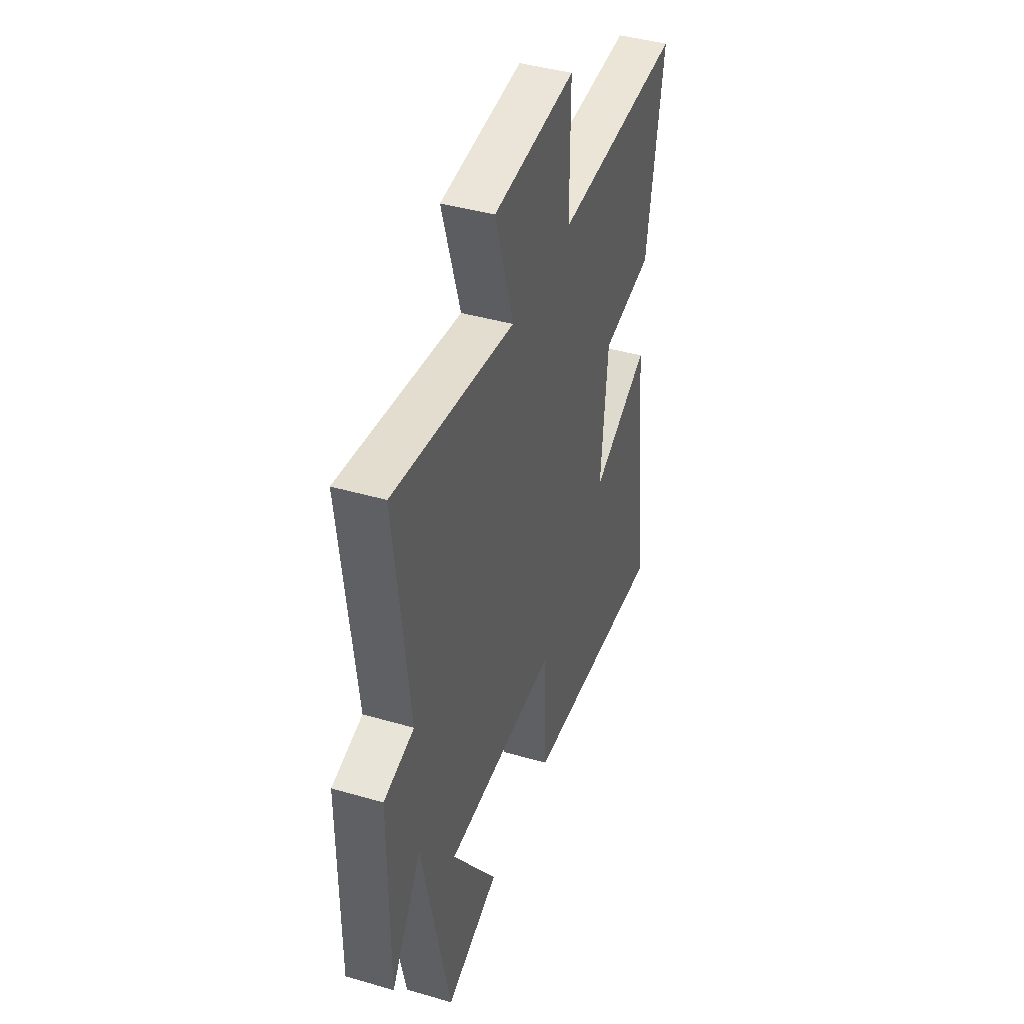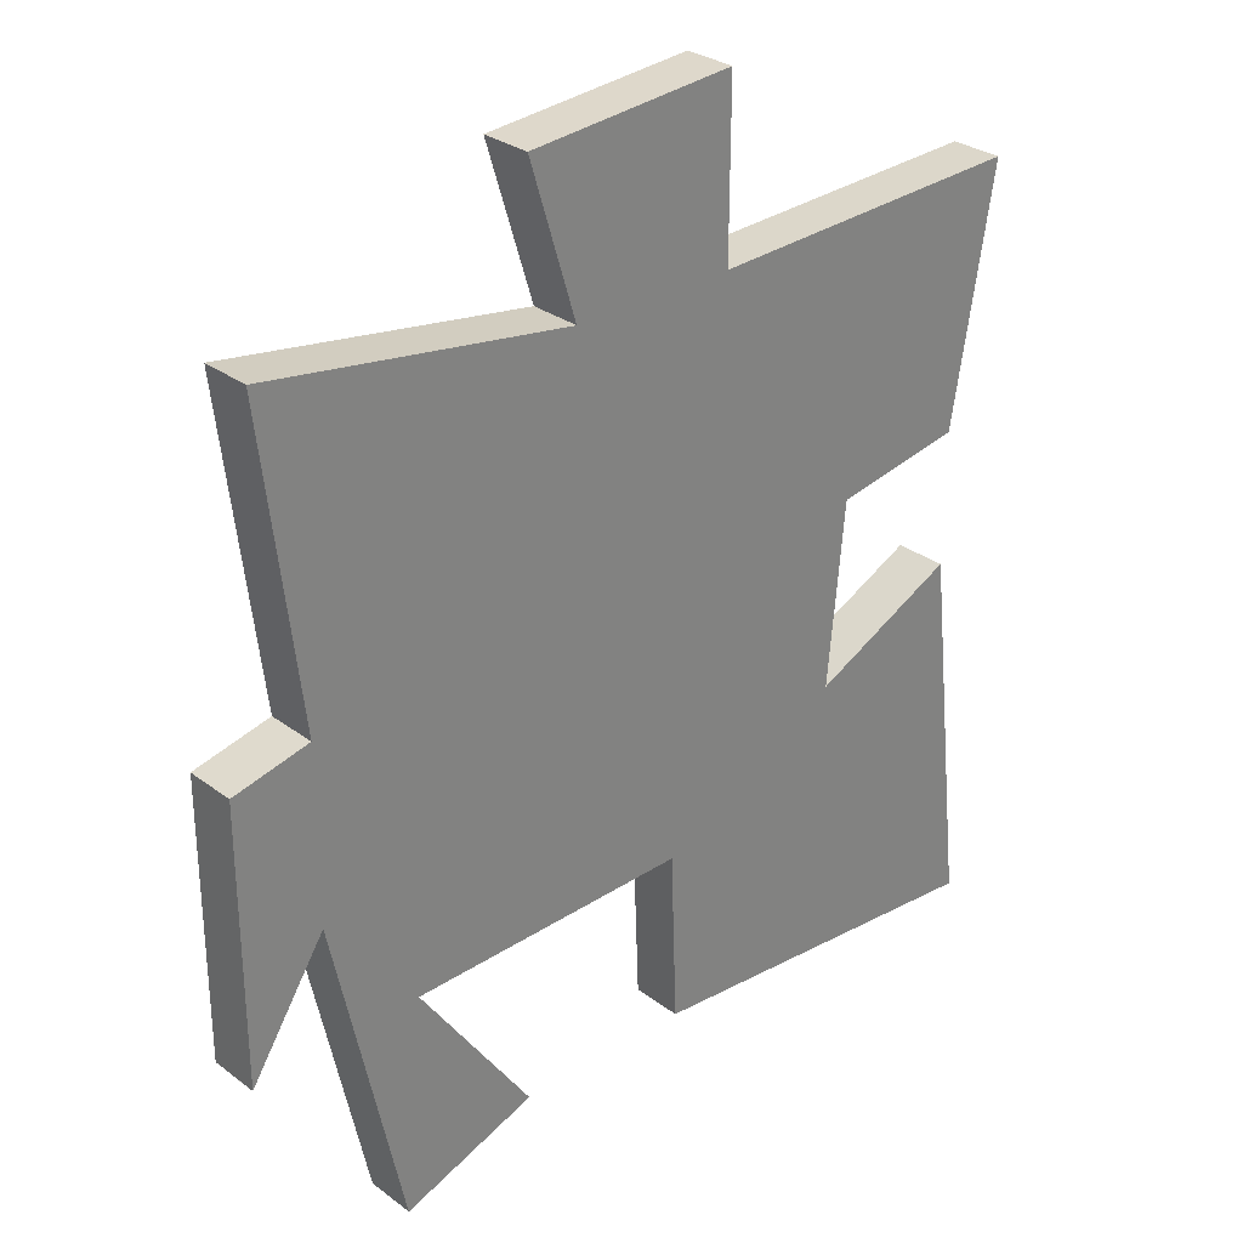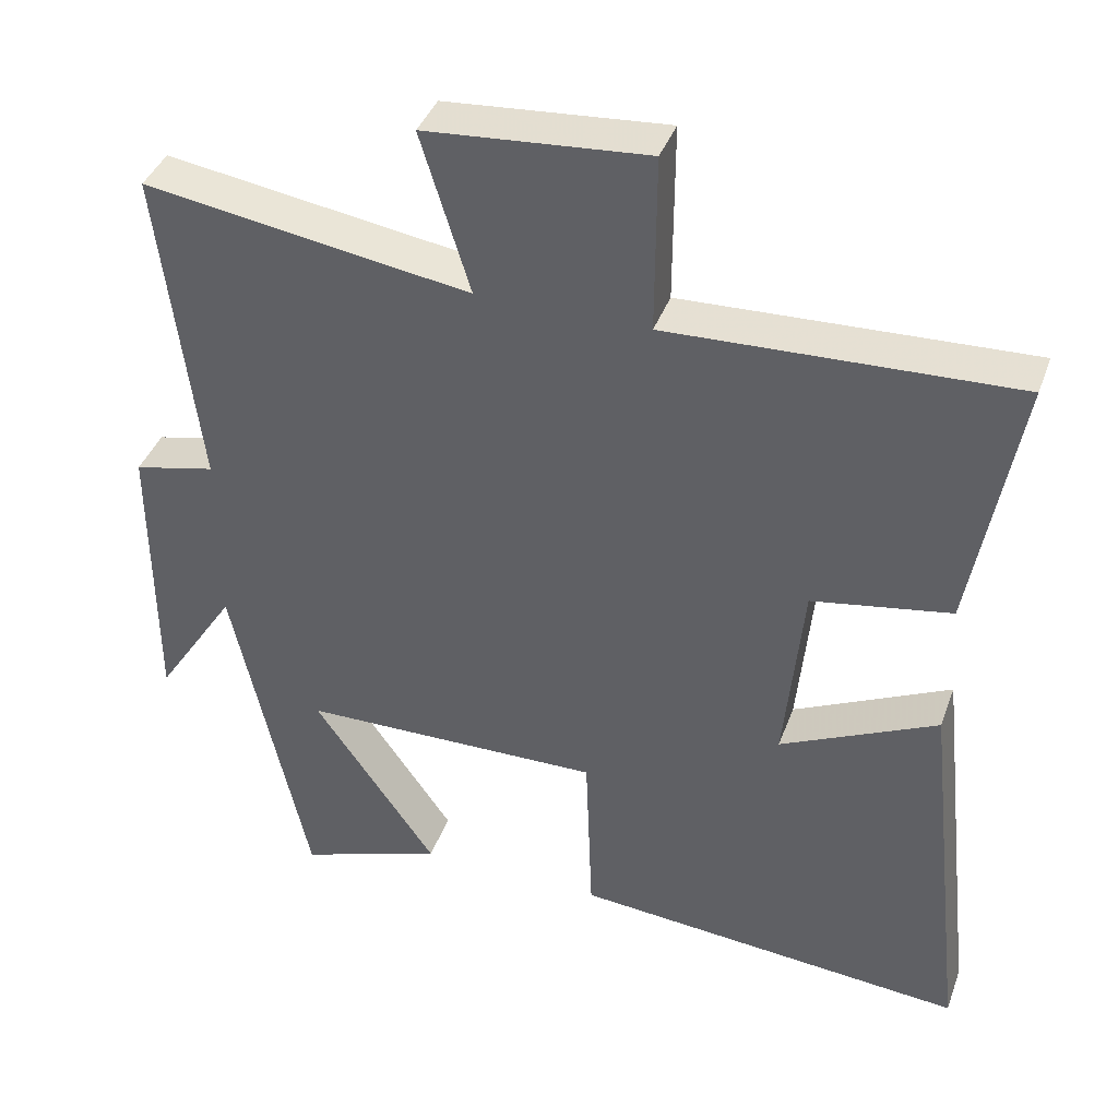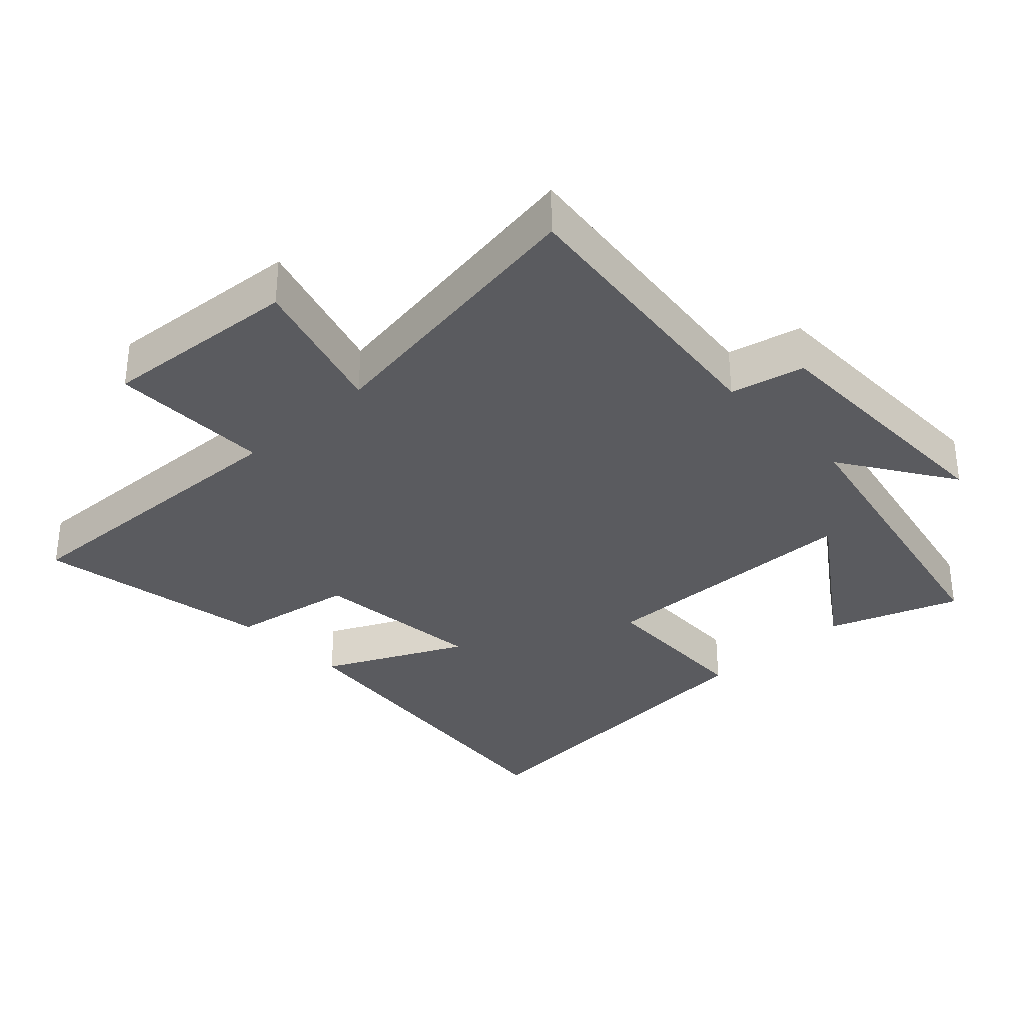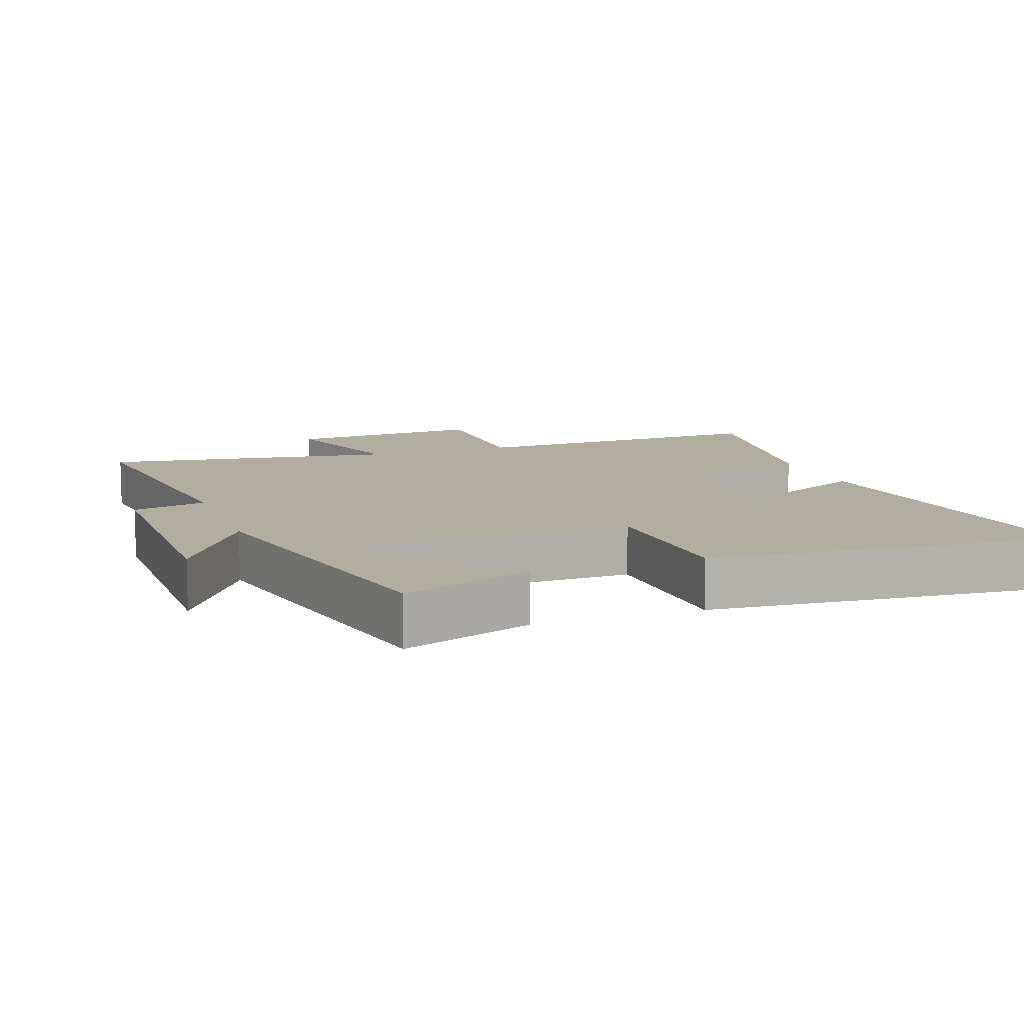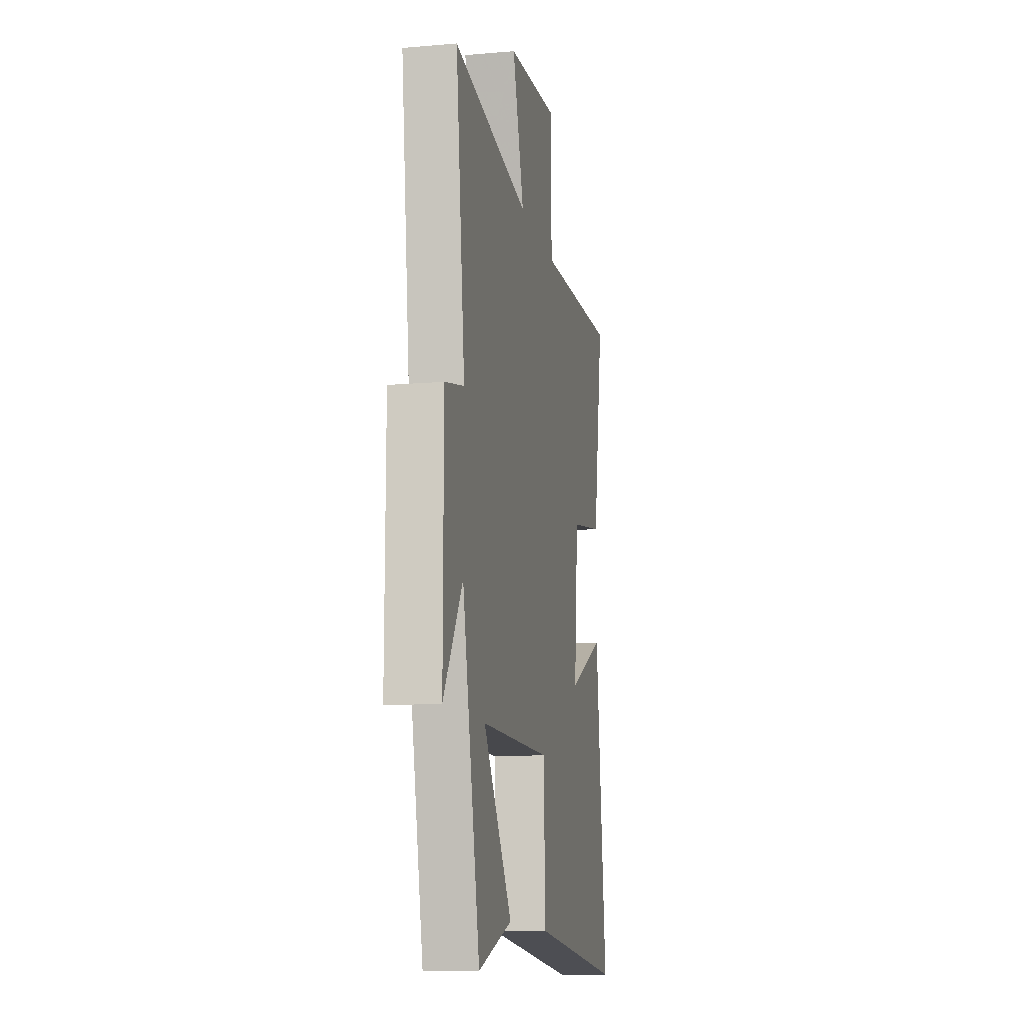
<metadata>
{"format":"obj","ext":"obj","renderer":"f3d","projection":"perspective","resolution":1024,"background":"white","views":[{"elev":42.3,"azim":109.2,"up":"+Z"},{"elev":29.6,"azim":137.5,"up":"+Z"},{"elev":40.2,"azim":-160.8,"up":"+Z"},{"elev":-33.0,"azim":43.5,"up":"+Y"},{"elev":10.4,"azim":160.2,"up":"+Y"},{"elev":-12.8,"azim":101.3,"up":"+Z"}]}
</metadata>
<code>
v -0.56 0.07 -0.543
v -0.5 0.07 -0.018
v -0.293 0.07 -0.118
v -0.317 0.07 0.138
v -0.5 0.07 0.17
v -0.56 0.07 0.519
v -0.105 0.07 0.5
v -0.106 0.07 0.736
v 0.186 0.07 0.712
v 0.121 0.07 0.5
v 0.551 0.07 0.565
v 0.5 0.07 0.135
v 0.608 0.07 0.11
v 0.608 0.07 -0.274
v 0.5 0.07 -0.107
v 0.401 0.07 -0.569
v 0.209 0.07 -0.5
v 0.372 0.07 -0.265
v -0.028 0.07 -0.257
v -0.037 0.07 -0.5
v -0.56 0 -0.543
v -0.5 0 -0.018
v -0.293 0 -0.118
v -0.317 0 0.138
v -0.5 0 0.17
v -0.56 0 0.519
v -0.105 0 0.5
v -0.106 0 0.736
v 0.186 0 0.712
v 0.121 0 0.5
v 0.551 0 0.565
v 0.5 0 0.135
v 0.608 0 0.11
v 0.608 0 -0.274
v 0.5 0 -0.107
v 0.401 0 -0.569
v 0.209 0 -0.5
v 0.372 0 -0.265
v -0.028 0 -0.257
v -0.037 0 -0.5
f 19 20 1 2
f 15 16 17 18
f 15 18 19
f 12 13 14 15
f 12 15 19
f 10 11 12 19
f 7 8 9 10
f 7 10 19
f 4 5 6 7
f 3 4 7 19
f 2 3 19
f 22 21 40 39
f 38 37 36 35
f 39 38 35
f 35 34 33 32
f 39 35 32
f 39 32 31 30
f 30 29 28 27
f 39 30 27
f 27 26 25 24
f 39 27 24 23
f 39 23 22
f 1 21 22 2
f 2 22 23 3
f 3 23 24 4
f 4 24 25 5
f 5 25 26 6
f 6 26 27 7
f 7 27 28 8
f 8 28 29 9
f 9 29 30 10
f 10 30 31 11
f 11 31 32 12
f 12 32 33 13
f 13 33 34 14
f 14 34 35 15
f 15 35 36 16
f 16 36 37 17
f 17 37 38 18
f 18 38 39 19
f 19 39 40 20
f 20 40 21 1

</code>
